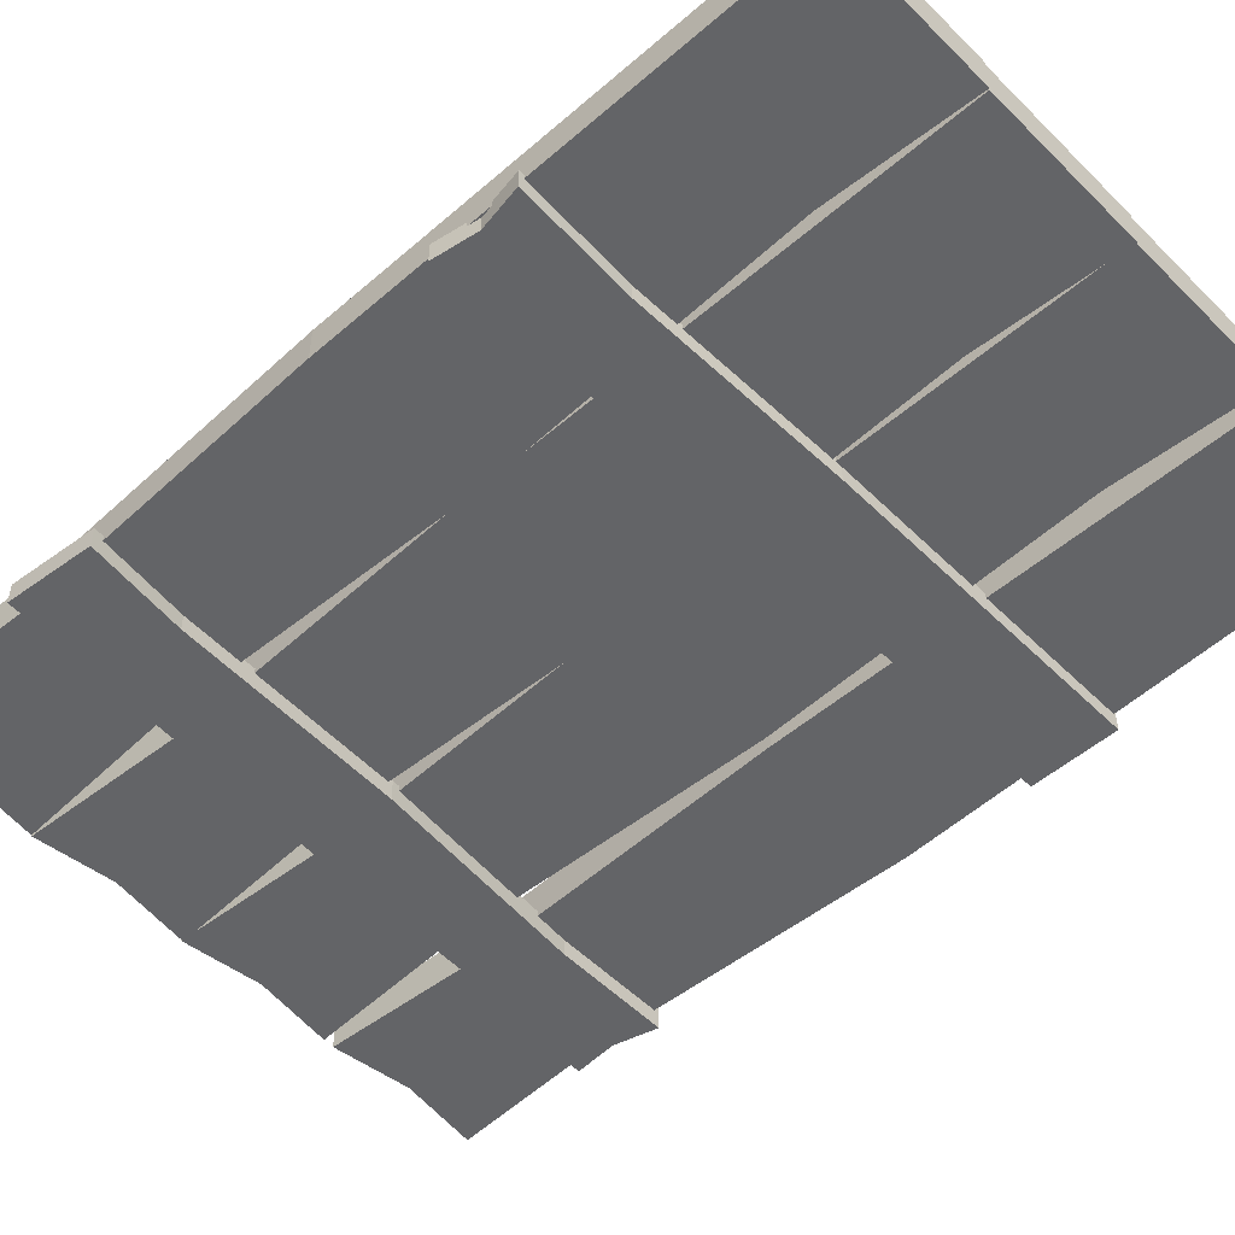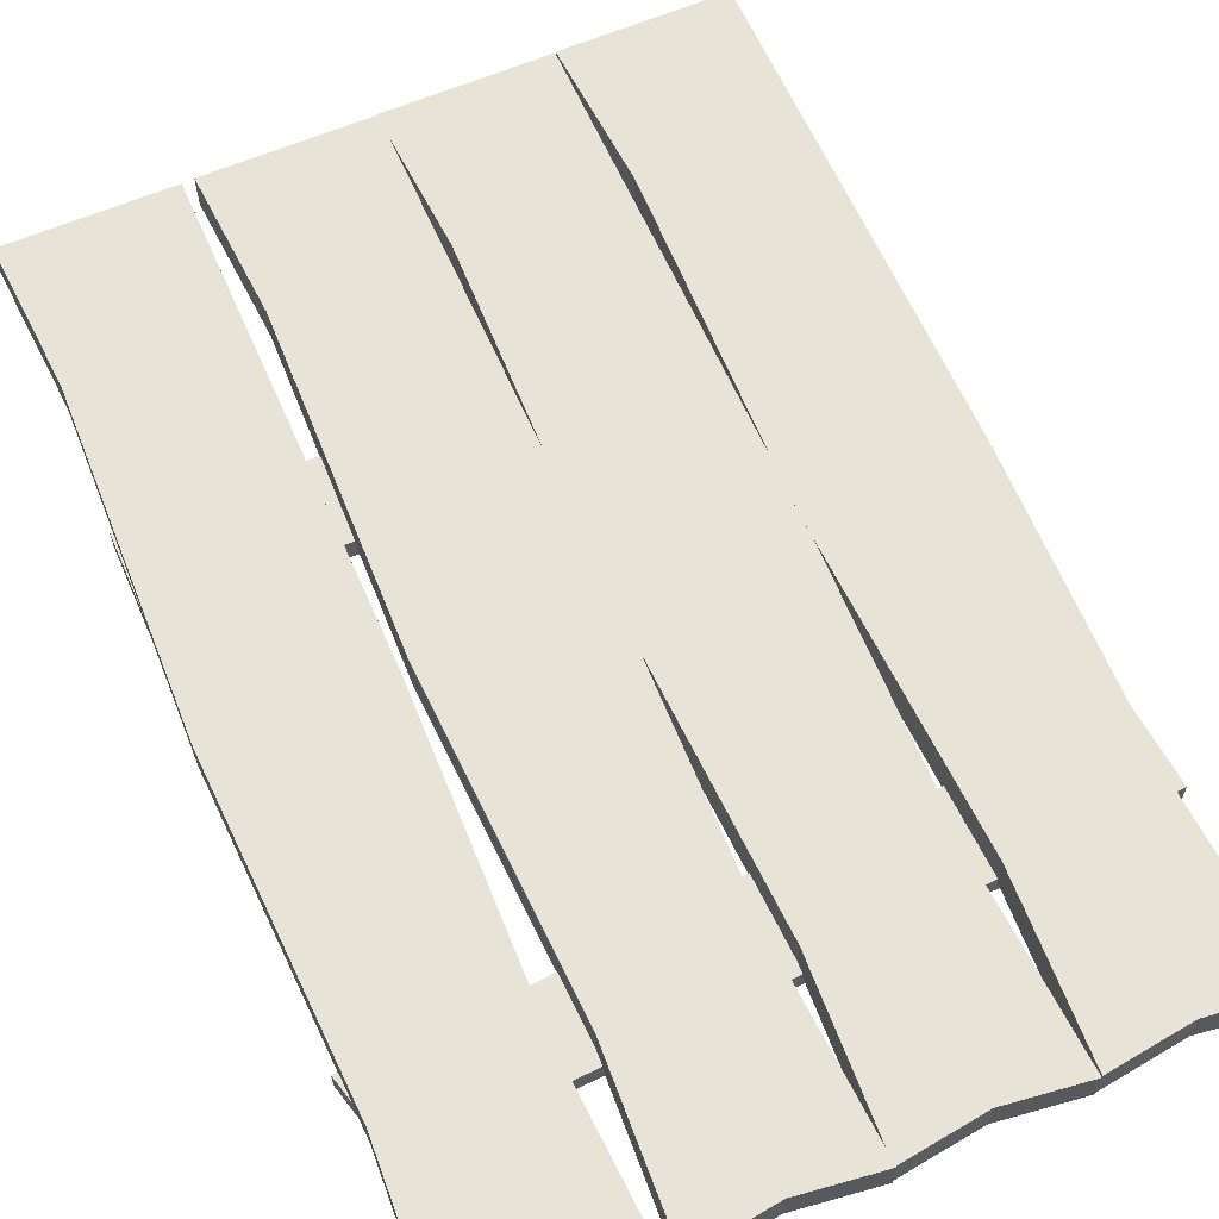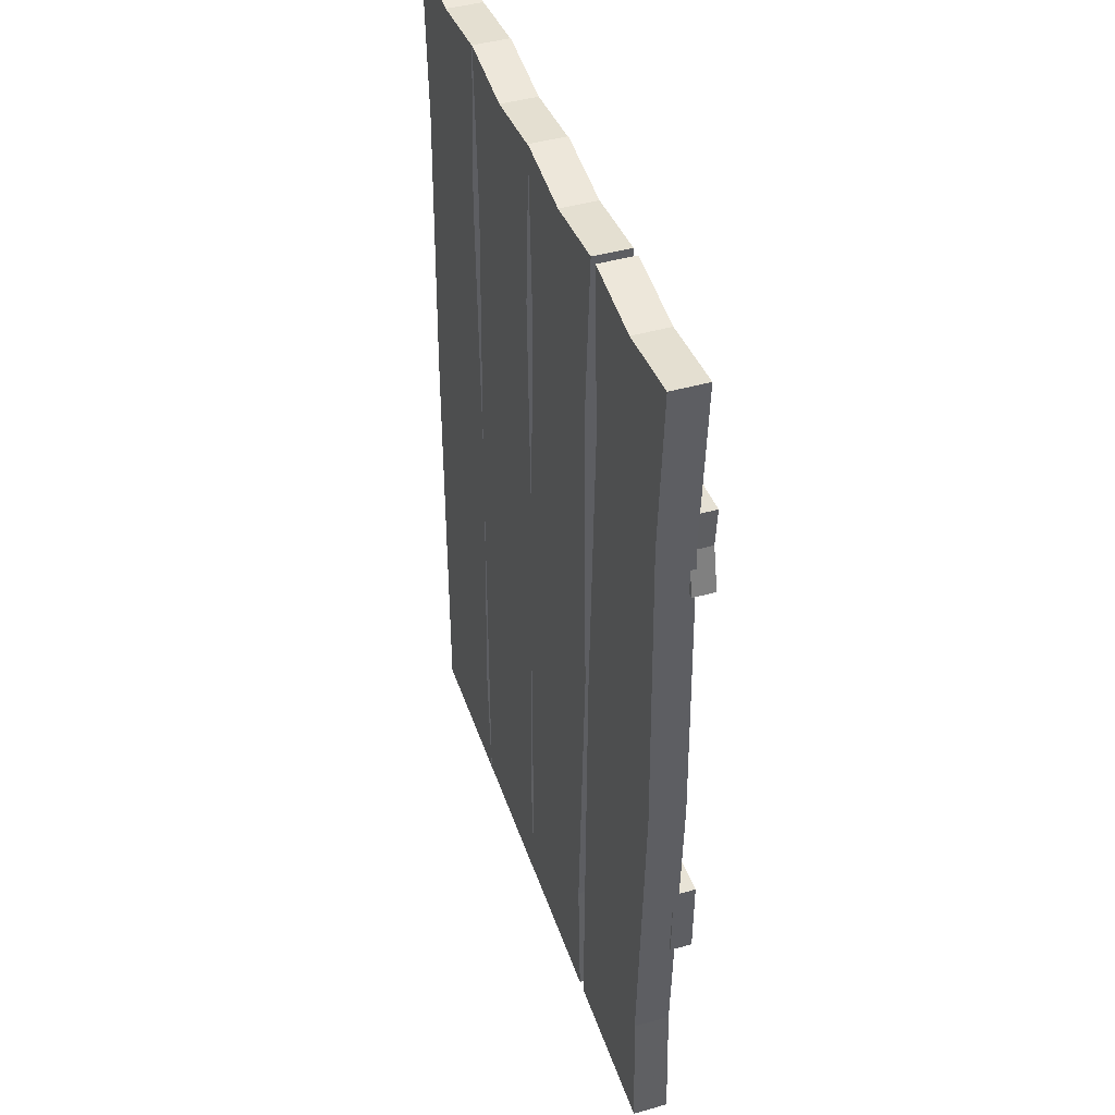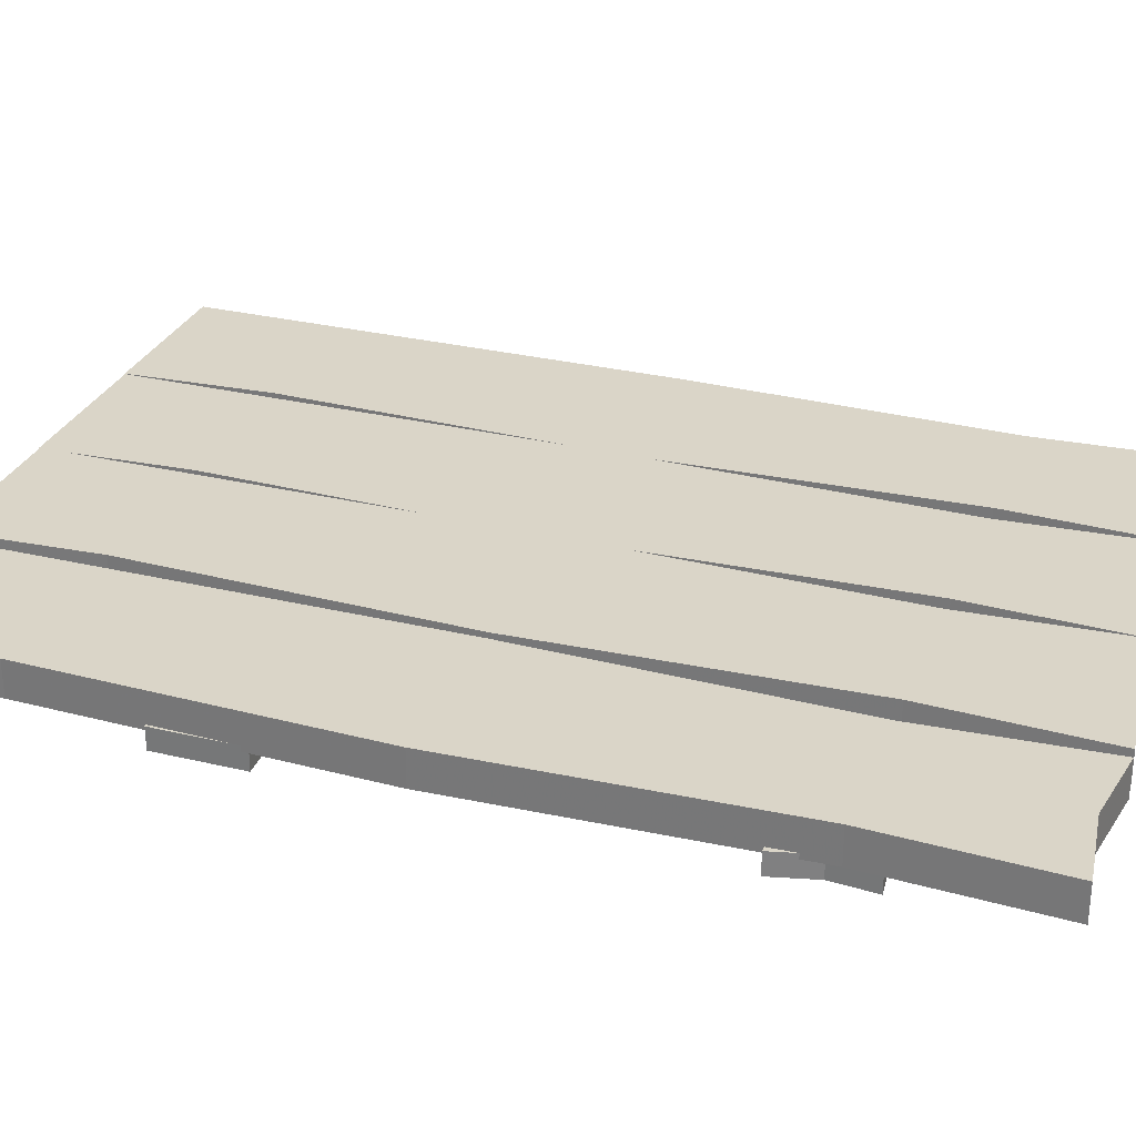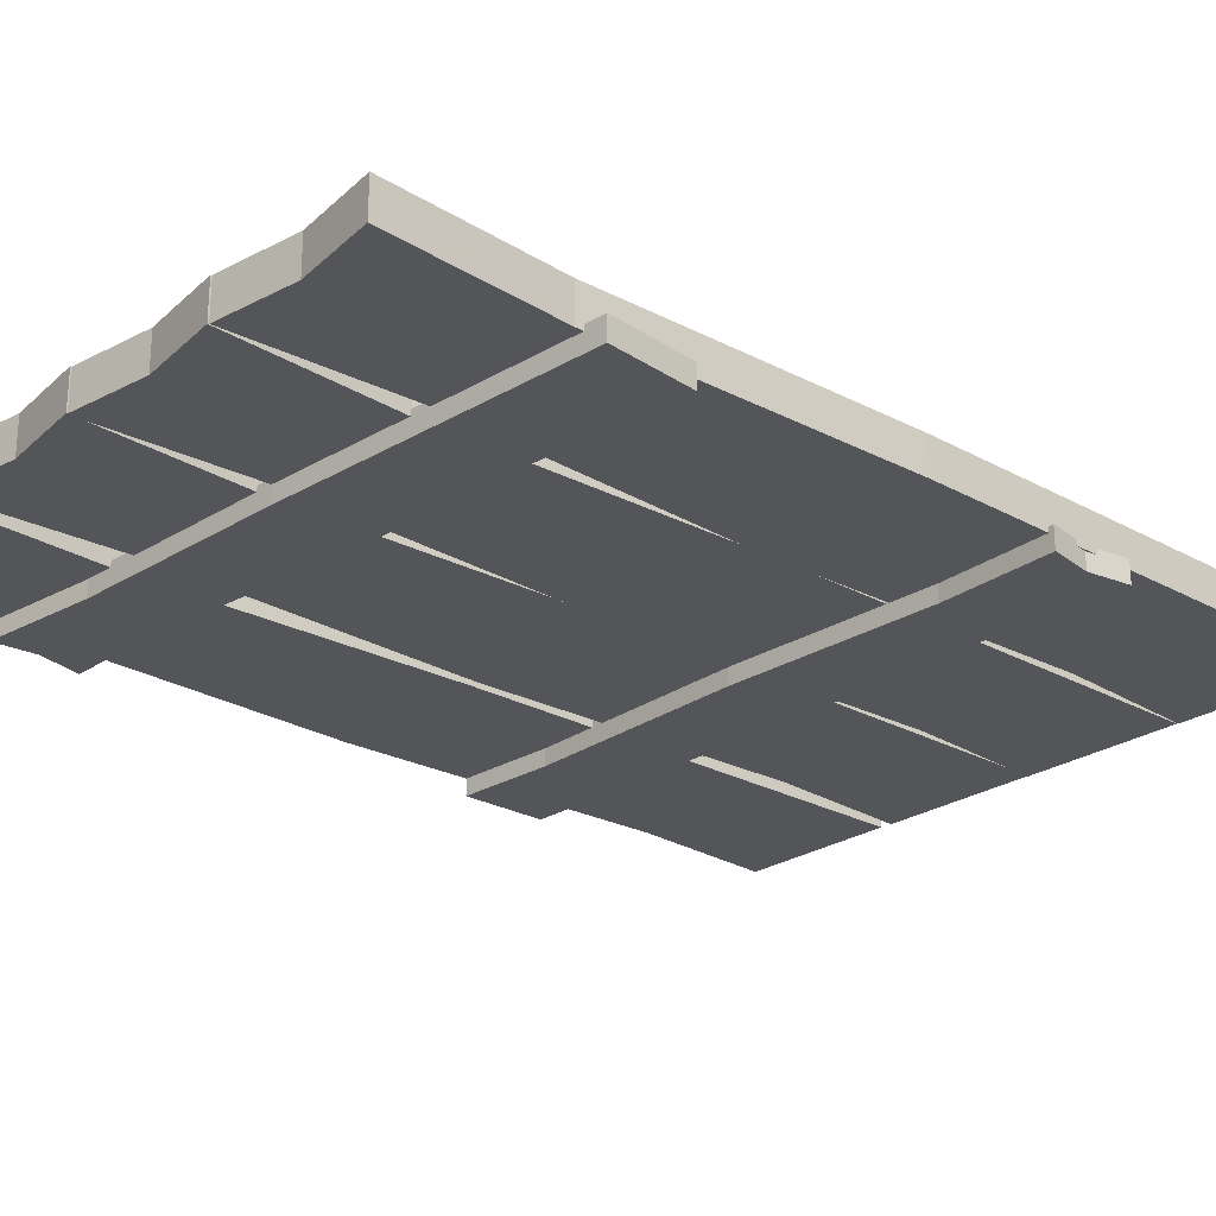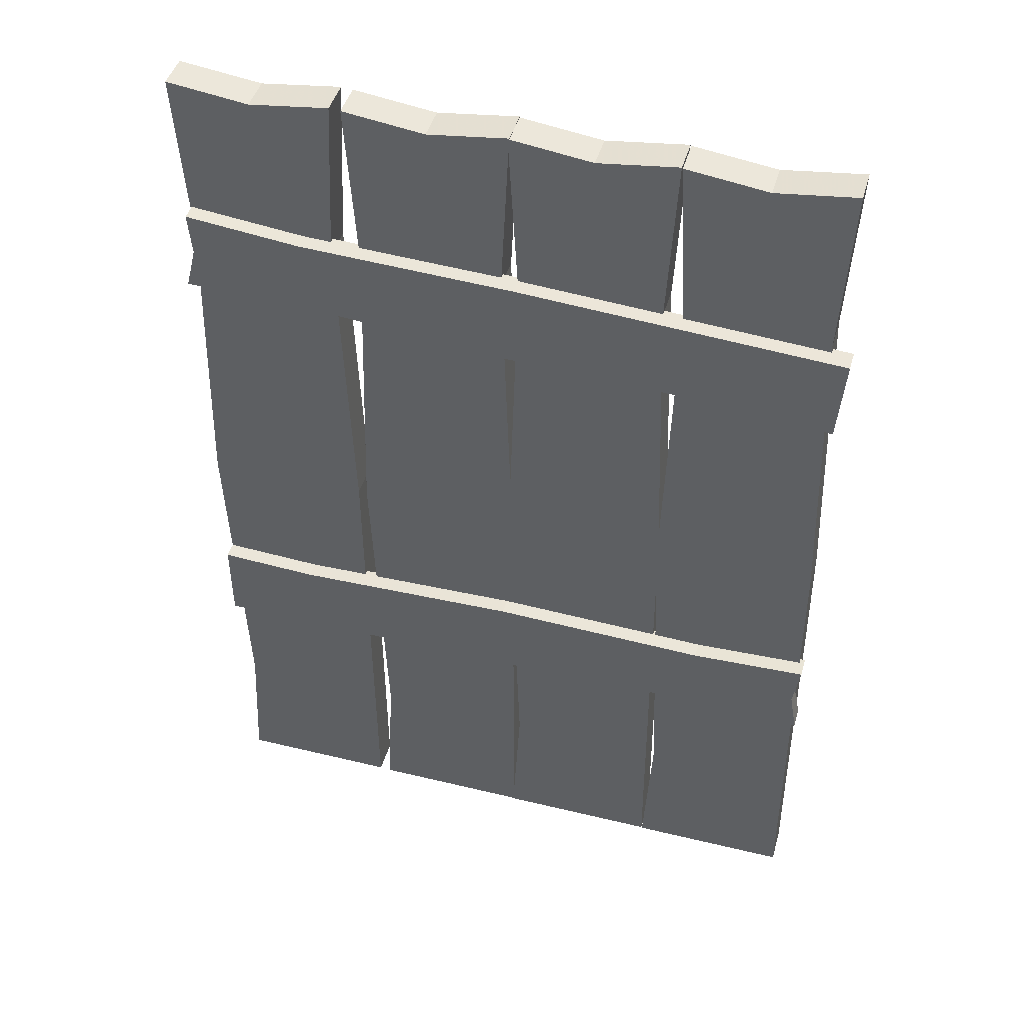
<metadata>
{"format":"obj","ext":"obj","renderer":"f3d","projection":"perspective","resolution":1024,"background":"white","views":[{"elev":-51.2,"azim":-47.1,"up":"+Z"},{"elev":62.1,"azim":156.2,"up":"+Z"},{"elev":44.4,"azim":71.6,"up":"+Y"},{"elev":29.1,"azim":109.4,"up":"+Z"},{"elev":-24.7,"azim":-132.6,"up":"+Z"},{"elev":45.4,"azim":-164.1,"up":"+Y"}]}
</metadata>
<code>
v -0.01141 0.07199 0.002626
v -0.01141 0.07199 0
v -0.01185 6.4e-05 0.002626
v -0.01185 6.4e-05 0
v 0 0 0.002626
v 0 0 0
v 0.00044 0.07193 0.002626
v 0.00044 0.07193 0
v -0.0108 0.05928 0.002626
v -0.0108 0.05928 0
v -0.000333 0.05922 0
v -0.000333 0.05922 0.002626
v 0.000398 0.0355 0.002626
v 0.000398 0.0355 0
v -0.01164 0.03559 0
v -0.01164 0.03559 0.002626
v -0.000564 0.01075 0.002626
v -0.000564 0.01075 0
v -0.01179 0.01072 0
v -0.01179 0.01072 0.002626
v -0.005927 3.2e-05 0.002626
v -0.005927 3.2e-05 0
v -0.005862 0.01069 0
v -0.00562 0.03555 0
v -0.005565 0.05925 0
v -0.005564 0.07118 0
v -0.005564 0.07118 0.002626
v -0.005565 0.05925 0.002626
v -0.00562 0.03555 0.002626
v -0.005862 0.01069 0.002626
v -0.0241 0.07199 0.002626
v -0.0241 0.07199 0
v -0.02454 6.4e-05 0.002626
v -0.02454 6.4e-05 0
v -0.01269 0 0.002626
v -0.01269 0 0
v -0.01225 0.07193 0.002626
v -0.01225 0.07193 0
v -0.02348 0.05928 0.002626
v -0.02348 0.05928 0
v -0.01302 0.05922 0
v -0.01302 0.05922 0.002626
v -0.01229 0.0355 0.002626
v -0.01229 0.0355 0
v -0.02432 0.03559 0
v -0.02432 0.03559 0.002626
v -0.01325 0.01075 0.002626
v -0.01325 0.01075 0
v -0.02448 0.01072 0
v -0.02448 0.01072 0.002626
v -0.01861 3.2e-05 0.002626
v -0.01861 3.2e-05 0
v -0.01855 0.01069 0
v -0.01831 0.03555 0
v -0.01825 0.05925 0
v -0.01825 0.07118 0
v -0.01825 0.07118 0.002626
v -0.01825 0.05925 0.002626
v -0.01831 0.03555 0.002626
v -0.01855 0.01069 0.002626
v -0.03584 0.07199 0.002626
v -0.03584 0.07199 0
v -0.03628 6.4e-05 0.002626
v -0.03628 6.4e-05 0
v -0.02443 0 0.002626
v -0.02443 0 0
v -0.02399 0.07193 0.002626
v -0.02399 0.07193 0
v -0.03523 0.05928 0.002626
v -0.03523 0.05928 0
v -0.02476 0.05922 0
v -0.02476 0.05922 0.002626
v -0.02403 0.0355 0.002626
v -0.02403 0.0355 0
v -0.03606 0.03559 0
v -0.03606 0.03559 0.002626
v -0.02499 0.01075 0.002626
v -0.02499 0.01075 0
v -0.03622 0.01072 0
v -0.03622 0.01072 0.002626
v -0.03036 3.2e-05 0.002626
v -0.03036 3.2e-05 0
v -0.03029 0.01069 0
v -0.03005 0.03555 0
v -0.02999 0.05925 0
v -0.02999 0.07118 0
v -0.02999 0.07118 0.002626
v -0.02999 0.05925 0.002626
v -0.03005 0.03555 0.002626
v -0.03029 0.01069 0.002626
v -0.04776 0.07199 0.002626
v -0.04776 0.07199 0
v -0.0482 6.4e-05 0.002626
v -0.0482 6.4e-05 0
v -0.03634 0 0.002626
v -0.03634 0 0
v -0.0359 0.07193 0.002626
v -0.0359 0.07193 0
v -0.04714 0.05928 0.002626
v -0.04714 0.05928 0
v -0.03668 0.05922 0
v -0.03668 0.05922 0.002626
v -0.03595 0.0355 0.002626
v -0.03595 0.0355 0
v -0.04798 0.03559 0
v -0.04798 0.03559 0.002626
v -0.03691 0.01075 0.002626
v -0.03691 0.01075 0
v -0.04813 0.01072 0
v -0.04813 0.01072 0.002626
v -0.04227 3.2e-05 0.002626
v -0.04227 3.2e-05 0
v -0.0422 0.01069 0
v -0.04196 0.03555 0
v -0.04191 0.05925 0
v -0.04191 0.07118 0
v -0.04191 0.07118 0.002626
v -0.04191 0.05925 0.002626
v -0.04196 0.03555 0.002626
v -0.0422 0.01069 0.002626
v -0.000319 0.06139 0.000384
v -0.000319 0.06139 -0.001204
v -0.04863 0.05861 0.000384
v -0.04863 0.05861 -0.001204
v -0.04812 0.05231 0.000384
v -0.04812 0.05231 -0.001204
v 0.000197 0.0551 0.000384
v 0.000197 0.0551 -0.001204
v -0.008826 0.06053 0.000384
v -0.008826 0.06053 -0.001204
v -0.008371 0.05498 -0.001204
v -0.008371 0.05498 0.000384
v -0.02426 0.05359 0.000384
v -0.02426 0.05359 -0.001204
v -0.02477 0.05998 -0.001204
v -0.02477 0.05998 0.000384
v -0.04093 0.05306 0.000384
v -0.04093 0.05306 -0.001204
v -0.04147 0.05902 -0.001204
v -0.04147 0.05902 0.000384
v -0.04838 0.05546 0.000384
v -0.04838 0.05546 -0.001204
v -0.04122 0.05587 -0.001204
v -0.02451 0.05679 -0.001204
v -0.008599 0.05775 -0.001204
v -0.000585 0.05826 -0.001204
v -0.000585 0.05826 0.000384
v -0.008599 0.05775 0.000384
v -0.02451 0.05679 0.000384
v -0.04122 0.05587 0.000384
v -0.04845 0.02 0.000384
v -0.04845 0.02 -0.001204
v -2.6e-05 0.01977 0.000384
v -2.6e-05 0.01977 -0.001204
v 1.7e-05 0.02608 0.000384
v 1.7e-05 0.02608 -0.001204
v -0.04841 0.02632 0.000384
v -0.04841 0.02632 -0.001204
v -0.03989 0.02033 0.000384
v -0.03989 0.02033 -0.001204
v -0.03986 0.0259 -0.001204
v -0.03986 0.0259 0.000384
v -0.02389 0.02629 0.000384
v -0.02389 0.02629 -0.001204
v -0.02395 0.01989 -0.001204
v -0.02395 0.01989 0.000384
v -0.007218 0.02578 0.000384
v -0.007218 0.02578 -0.001204
v -0.007203 0.0198 -0.001204
v -0.007203 0.0198 0.000384
v -5e-06 0.02293 0.000384
v -5e-06 0.02293 -0.001204
v -0.007181 0.02296 -0.001204
v -0.02392 0.02309 -0.001204
v -0.03988 0.02312 -0.001204
v -0.04791 0.02312 -0.001204
v -0.04791 0.02312 0.000384
v -0.03988 0.02312 0.000384
v -0.02392 0.02309 0.000384
v -0.007181 0.02296 0.000384
f 9 10 15 16
f 21 22 6 5
f 13 14 11 12
f 7 8 26 27
f 24 25 11 14
f 12 28 29 13
f 1 2 10 9
f 25 26 8 11
f 12 11 8 7
f 7 27 28 12
f 17 18 14 13
f 23 24 14 18
f 16 15 19 20
f 13 29 30 17
f 5 6 18 17
f 22 23 18 6
f 20 19 4 3
f 17 30 21 5
f 3 4 22 21
f 19 23 22 4
f 15 24 23 19
f 10 25 24 15
f 2 26 25 10
f 27 26 2 1
f 28 27 1 9
f 29 28 9 16
f 30 29 16 20
f 21 30 20 3
f 39 40 45 46
f 51 52 36 35
f 43 44 41 42
f 37 38 56 57
f 54 55 41 44
f 42 58 59 43
f 31 32 40 39
f 55 56 38 41
f 42 41 38 37
f 37 57 58 42
f 47 48 44 43
f 53 54 44 48
f 46 45 49 50
f 43 59 60 47
f 35 36 48 47
f 52 53 48 36
f 50 49 34 33
f 47 60 51 35
f 33 34 52 51
f 49 53 52 34
f 45 54 53 49
f 40 55 54 45
f 32 56 55 40
f 57 56 32 31
f 58 57 31 39
f 59 58 39 46
f 60 59 46 50
f 51 60 50 33
f 69 70 75 76
f 81 82 66 65
f 73 74 71 72
f 67 68 86 87
f 84 85 71 74
f 72 88 89 73
f 61 62 70 69
f 85 86 68 71
f 72 71 68 67
f 67 87 88 72
f 77 78 74 73
f 83 84 74 78
f 76 75 79 80
f 73 89 90 77
f 65 66 78 77
f 82 83 78 66
f 80 79 64 63
f 77 90 81 65
f 63 64 82 81
f 79 83 82 64
f 75 84 83 79
f 70 85 84 75
f 62 86 85 70
f 87 86 62 61
f 88 87 61 69
f 89 88 69 76
f 90 89 76 80
f 81 90 80 63
f 99 100 105 106
f 111 112 96 95
f 103 104 101 102
f 97 98 116 117
f 114 115 101 104
f 102 118 119 103
f 91 92 100 99
f 115 116 98 101
f 102 101 98 97
f 97 117 118 102
f 107 108 104 103
f 113 114 104 108
f 106 105 109 110
f 103 119 120 107
f 95 96 108 107
f 112 113 108 96
f 110 109 94 93
f 107 120 111 95
f 93 94 112 111
f 109 113 112 94
f 105 114 113 109
f 100 115 114 105
f 92 116 115 100
f 117 116 92 91
f 118 117 91 99
f 119 118 99 106
f 120 119 106 110
f 111 120 110 93
f 129 130 135 136
f 141 142 126 125
f 133 134 131 132
f 127 128 146 147
f 144 145 131 134
f 132 148 149 133
f 121 122 130 129
f 145 146 128 131
f 132 131 128 127
f 127 147 148 132
f 137 138 134 133
f 143 144 134 138
f 136 135 139 140
f 133 149 150 137
f 125 126 138 137
f 142 143 138 126
f 140 139 124 123
f 137 150 141 125
f 123 124 142 141
f 139 143 142 124
f 135 144 143 139
f 130 145 144 135
f 122 146 145 130
f 147 146 122 121
f 148 147 121 129
f 149 148 129 136
f 150 149 136 140
f 141 150 140 123
f 159 160 165 166
f 171 172 156 155
f 163 164 161 162
f 157 158 176 177
f 174 175 161 164
f 162 178 179 163
f 151 152 160 159
f 175 176 158 161
f 162 161 158 157
f 157 177 178 162
f 167 168 164 163
f 173 174 164 168
f 166 165 169 170
f 163 179 180 167
f 155 156 168 167
f 172 173 168 156
f 170 169 154 153
f 167 180 171 155
f 153 154 172 171
f 169 173 172 154
f 165 174 173 169
f 160 175 174 165
f 152 176 175 160
f 177 176 152 151
f 178 177 151 159
f 179 178 159 166
f 180 179 166 170
f 171 180 170 153

</code>
